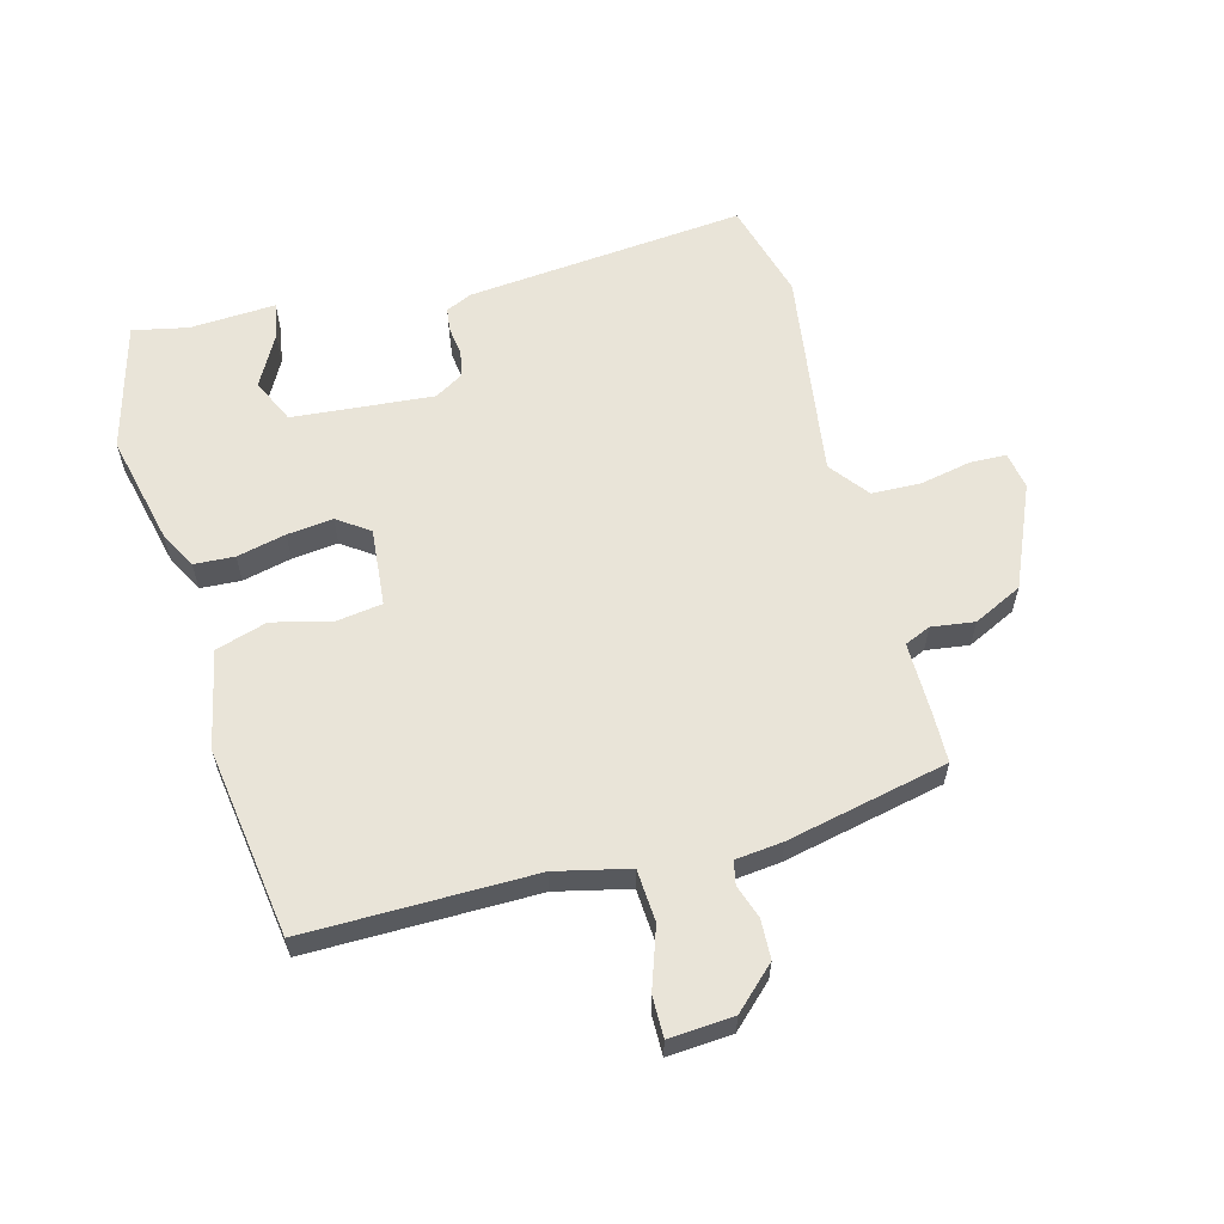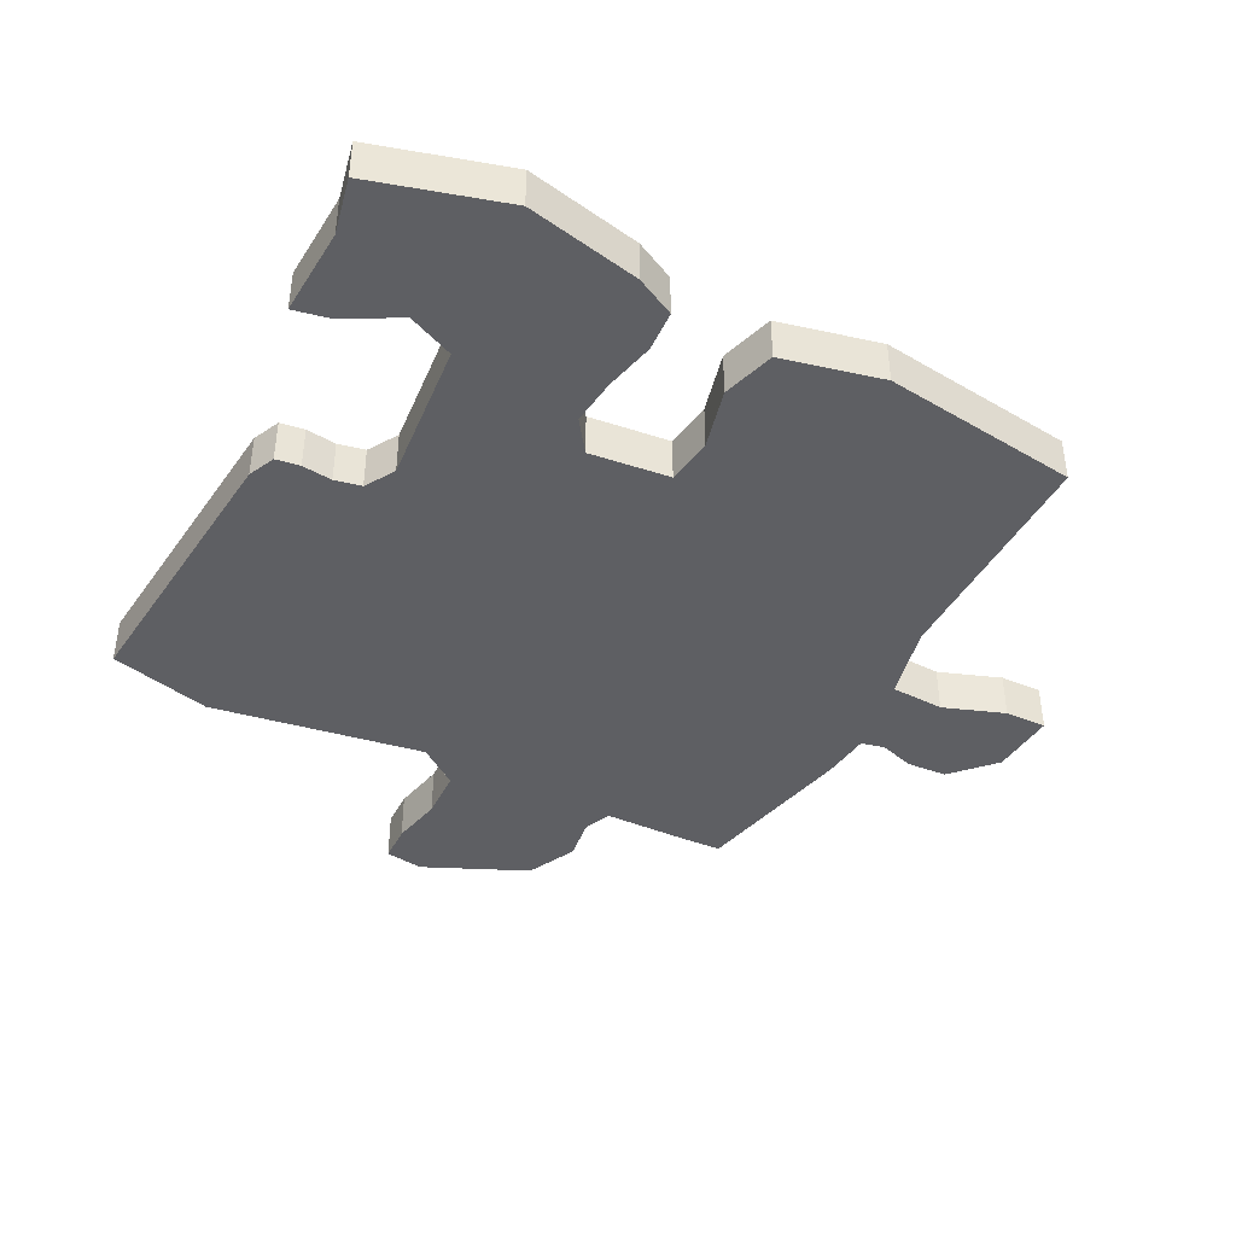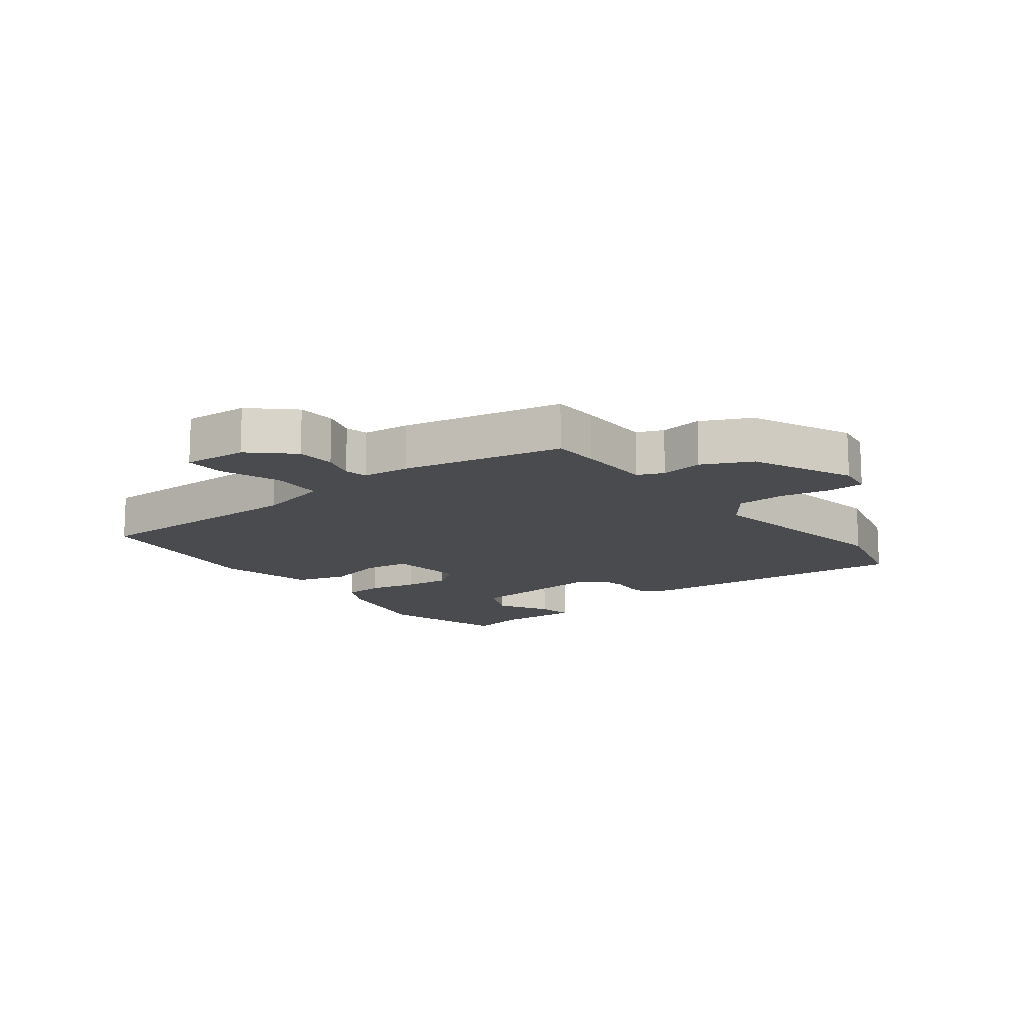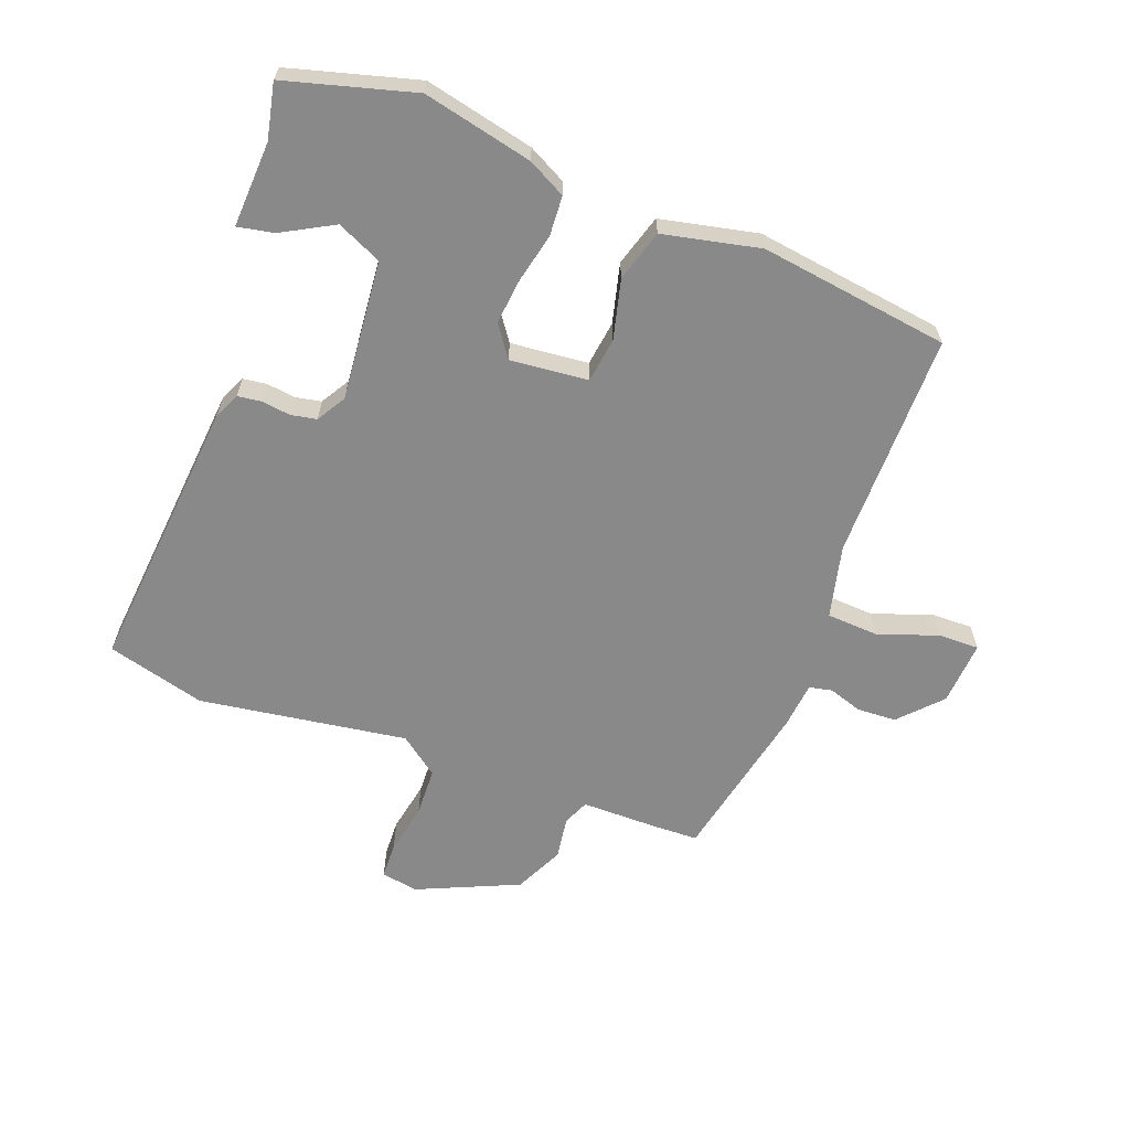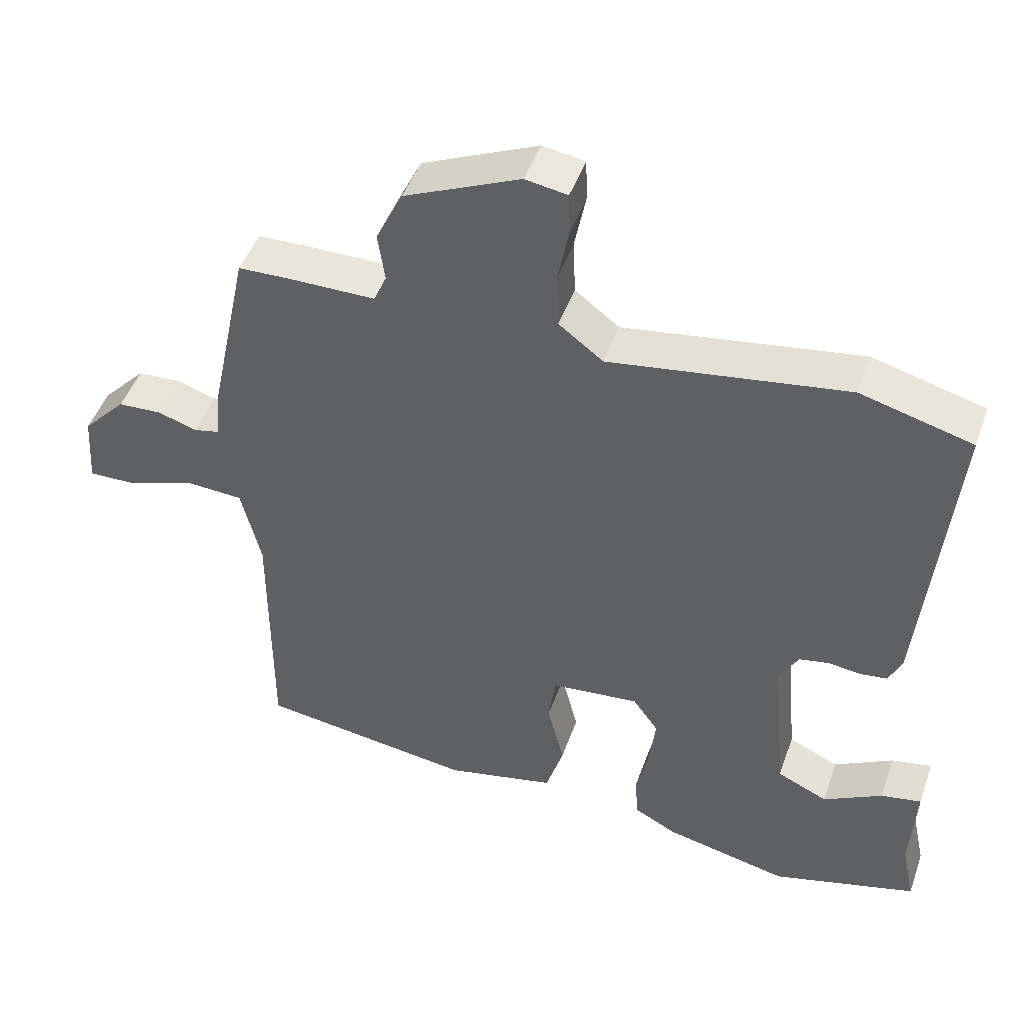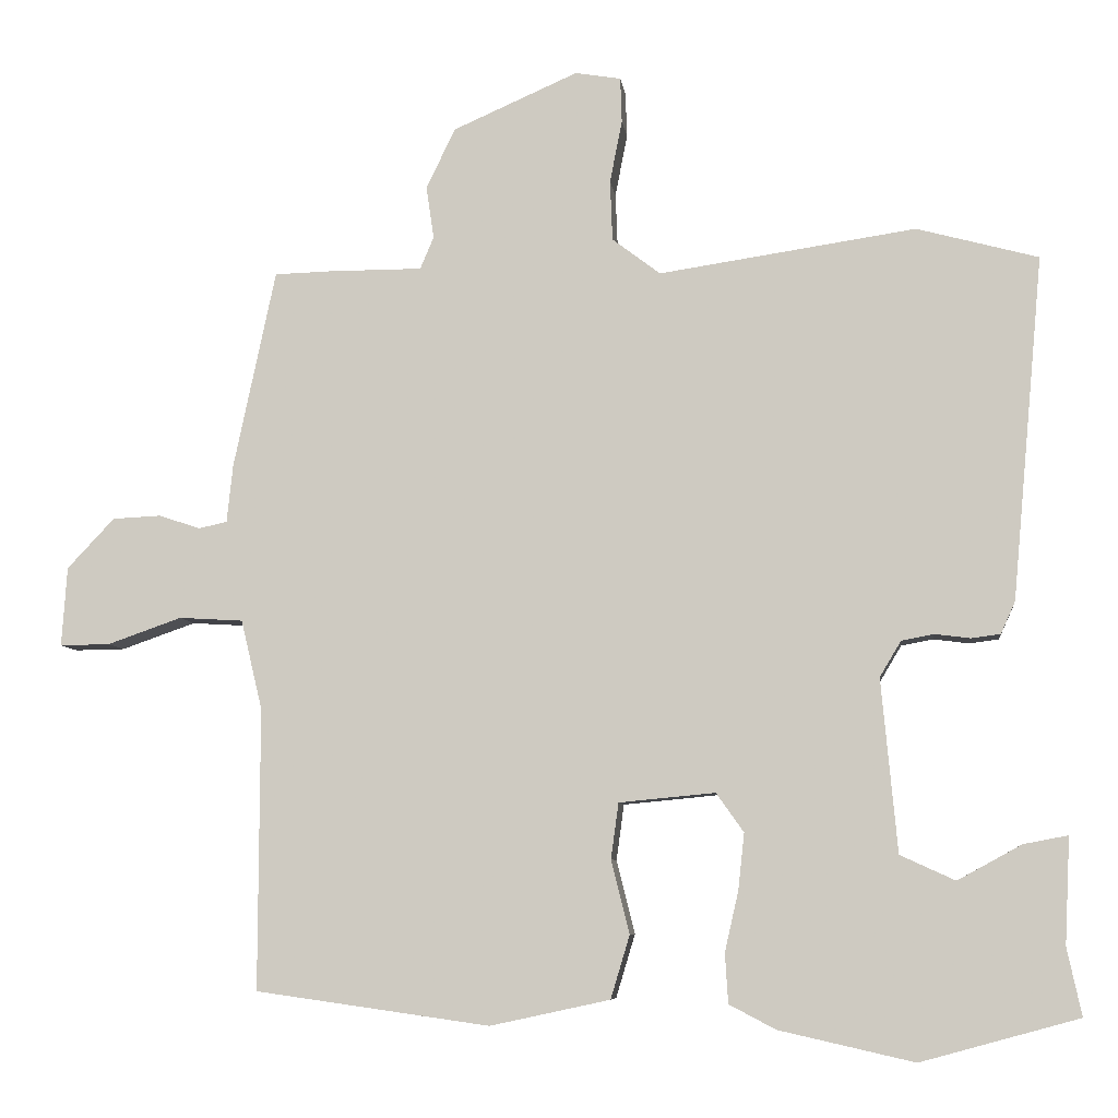
<metadata>
{"format":"obj","ext":"obj","renderer":"f3d","projection":"perspective","resolution":1024,"background":"white","views":[{"elev":60.2,"azim":-105.3,"up":"+Y"},{"elev":-41.6,"azim":152.9,"up":"+Y"},{"elev":-13.9,"azim":-52.1,"up":"+Y"},{"elev":-63.1,"azim":159.4,"up":"+Y"},{"elev":47.0,"azim":19.0,"up":"+Z"},{"elev":-7.3,"azim":7.1,"up":"+Z"}]}
</metadata>
<code>
v 0.558 0.07 -0.484
v 0.351 0.07 -0.541
v 0.174 0.07 -0.501
v 0.113 0.07 -0.469
v 0.109 0.07 -0.404
v 0.127 0.07 -0.325
v 0.135 0.07 -0.251
v 0.099 0.07 -0.2
v -0.027 0.07 -0.212
v -0.037 0.07 -0.285
v -0.013 0.07 -0.381
v -0.038 0.07 -0.464
v -0.195 0.07 -0.498
v -0.502 0.07 -0.455
v -0.501 0.07 -0.087
v -0.529 0.07 0.031
v -0.613 0.07 0.036
v -0.71 0.07 0.002
v -0.776 0.07 0.001
v -0.769 0.07 0.105
v -0.707 0.07 0.171
v -0.644 0.07 0.174
v -0.589 0.07 0.156
v -0.552 0.07 0.164
v -0.544 0.07 0.24
v -0.489 0.07 0.5
v -0.414 0.07 0.502
v -0.292 0.07 0.502
v -0.274 0.07 0.544
v -0.284 0.07 0.613
v -0.246 0.07 0.692
v -0.082 0.07 0.764
v -0.022 0.07 0.754
v -0.02 0.07 0.695
v -0.036 0.07 0.613
v -0.033 0.07 0.534
v 0.03 0.07 0.486
v 0.367 0.07 0.536
v 0.526 0.07 0.493
v 0.485 0.07 0.043
v 0.466 0.07 0.001
v 0.428 0.07 -0.004
v 0.381 0.07 0.002
v 0.339 0.07 -0.006
v 0.311 0.07 -0.053
v 0.332 0.07 -0.28
v 0.404 0.07 -0.313
v 0.488 0.07 -0.267
v 0.546 0.07 -0.256
v 0.539 0.07 -0.395
v 0.558 0 -0.484
v 0.351 0 -0.541
v 0.174 0 -0.501
v 0.113 0 -0.469
v 0.109 0 -0.404
v 0.127 0 -0.325
v 0.135 0 -0.251
v 0.099 0 -0.2
v -0.027 0 -0.212
v -0.037 0 -0.285
v -0.013 0 -0.381
v -0.038 0 -0.464
v -0.195 0 -0.498
v -0.502 0 -0.455
v -0.501 0 -0.087
v -0.529 0 0.031
v -0.613 0 0.036
v -0.71 0 0.002
v -0.776 0 0.001
v -0.769 0 0.105
v -0.707 0 0.171
v -0.644 0 0.174
v -0.589 0 0.156
v -0.552 0 0.164
v -0.544 0 0.24
v -0.489 0 0.5
v -0.414 0 0.502
v -0.292 0 0.502
v -0.274 0 0.544
v -0.284 0 0.613
v -0.246 0 0.692
v -0.082 0 0.764
v -0.022 0 0.754
v -0.02 0 0.695
v -0.036 0 0.613
v -0.033 0 0.534
v 0.03 0 0.486
v 0.367 0 0.536
v 0.526 0 0.493
v 0.485 0 0.043
v 0.466 0 0.001
v 0.428 0 -0.004
v 0.381 0 0.002
v 0.339 0 -0.006
v 0.311 0 -0.053
v 0.332 0 -0.28
v 0.404 0 -0.313
v 0.488 0 -0.267
v 0.546 0 -0.256
v 0.539 0 -0.395
f 47 48 49 50
f 4 5 6
f 3 4 6
f 2 3 6
f 1 2 6
f 50 1 6
f 47 50 6
f 46 47 6
f 45 46 6 7
f 44 45 7 8
f 41 42 43
f 40 41 43
f 39 40 43
f 38 39 43
f 37 38 43
f 36 37 43 44
f 33 34 35
f 32 33 35
f 31 32 35
f 30 31 35
f 29 30 35
f 28 29 35 36
f 26 27 28
f 25 26 28
f 24 25 28
f 44 8 9
f 36 44 9
f 28 36 9
f 24 28 9
f 21 22 23
f 20 21 23
f 19 20 23
f 18 19 23
f 17 18 23
f 16 17 23 24
f 13 14 15
f 12 13 15
f 11 12 15
f 10 11 15
f 15 16 24
f 10 15 24
f 9 10 24
f 100 99 98 97
f 56 55 54
f 56 54 53
f 56 53 52
f 56 52 51
f 56 51 100
f 56 100 97
f 56 97 96
f 57 56 96 95
f 58 57 95 94
f 93 92 91
f 93 91 90
f 93 90 89
f 93 89 88
f 93 88 87
f 94 93 87 86
f 85 84 83
f 85 83 82
f 85 82 81
f 85 81 80
f 85 80 79
f 86 85 79 78
f 78 77 76
f 78 76 75
f 78 75 74
f 59 58 94
f 59 94 86
f 59 86 78
f 59 78 74
f 73 72 71
f 73 71 70
f 73 70 69
f 73 69 68
f 73 68 67
f 74 73 67 66
f 65 64 63
f 65 63 62
f 65 62 61
f 65 61 60
f 74 66 65
f 74 65 60
f 74 60 59
f 1 51 52 2
f 2 52 53 3
f 3 53 54 4
f 4 54 55 5
f 5 55 56 6
f 6 56 57 7
f 7 57 58 8
f 8 58 59 9
f 9 59 60 10
f 10 60 61 11
f 11 61 62 12
f 12 62 63 13
f 13 63 64 14
f 14 64 65 15
f 15 65 66 16
f 16 66 67 17
f 17 67 68 18
f 18 68 69 19
f 19 69 70 20
f 20 70 71 21
f 21 71 72 22
f 22 72 73 23
f 23 73 74 24
f 24 74 75 25
f 25 75 76 26
f 26 76 77 27
f 27 77 78 28
f 28 78 79 29
f 29 79 80 30
f 30 80 81 31
f 31 81 82 32
f 32 82 83 33
f 33 83 84 34
f 34 84 85 35
f 35 85 86 36
f 36 86 87 37
f 37 87 88 38
f 38 88 89 39
f 39 89 90 40
f 40 90 91 41
f 41 91 92 42
f 42 92 93 43
f 43 93 94 44
f 44 94 95 45
f 45 95 96 46
f 46 96 97 47
f 47 97 98 48
f 48 98 99 49
f 49 99 100 50
f 50 100 51 1

</code>
